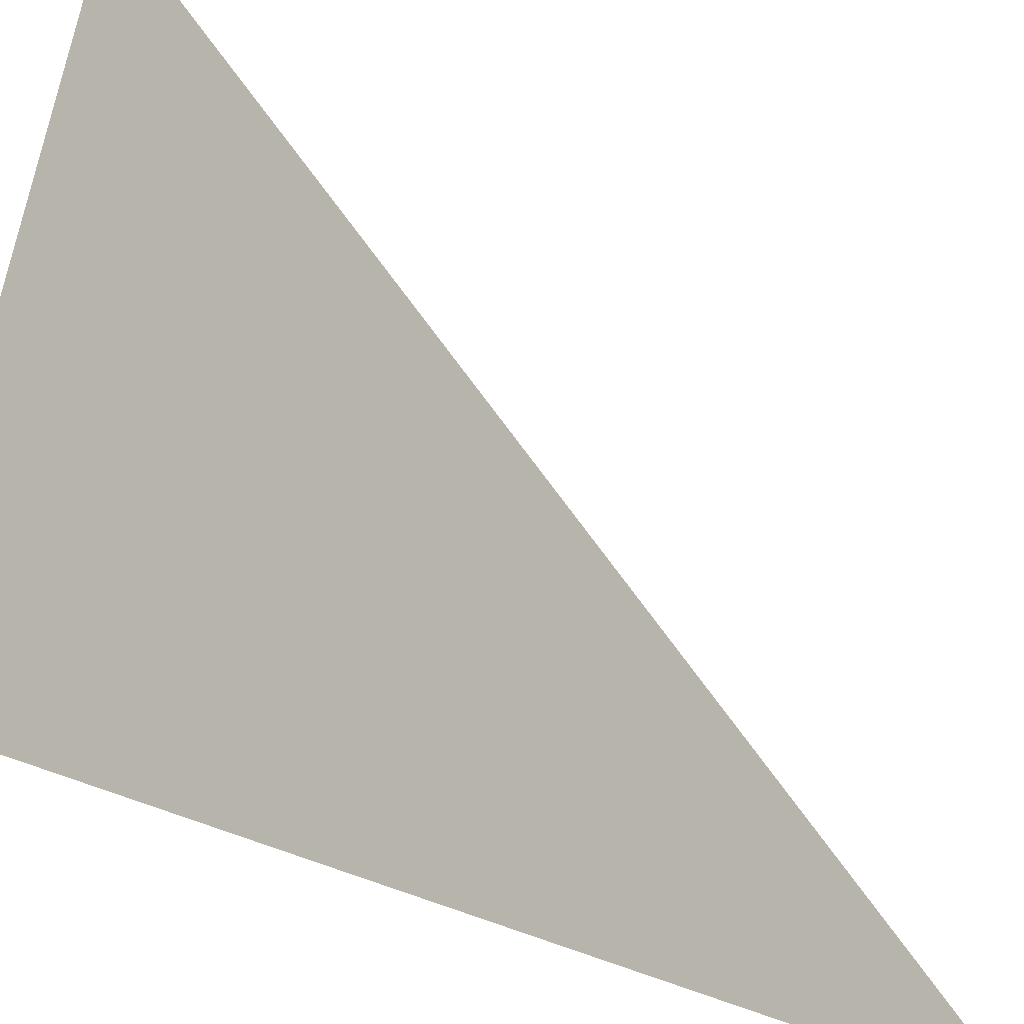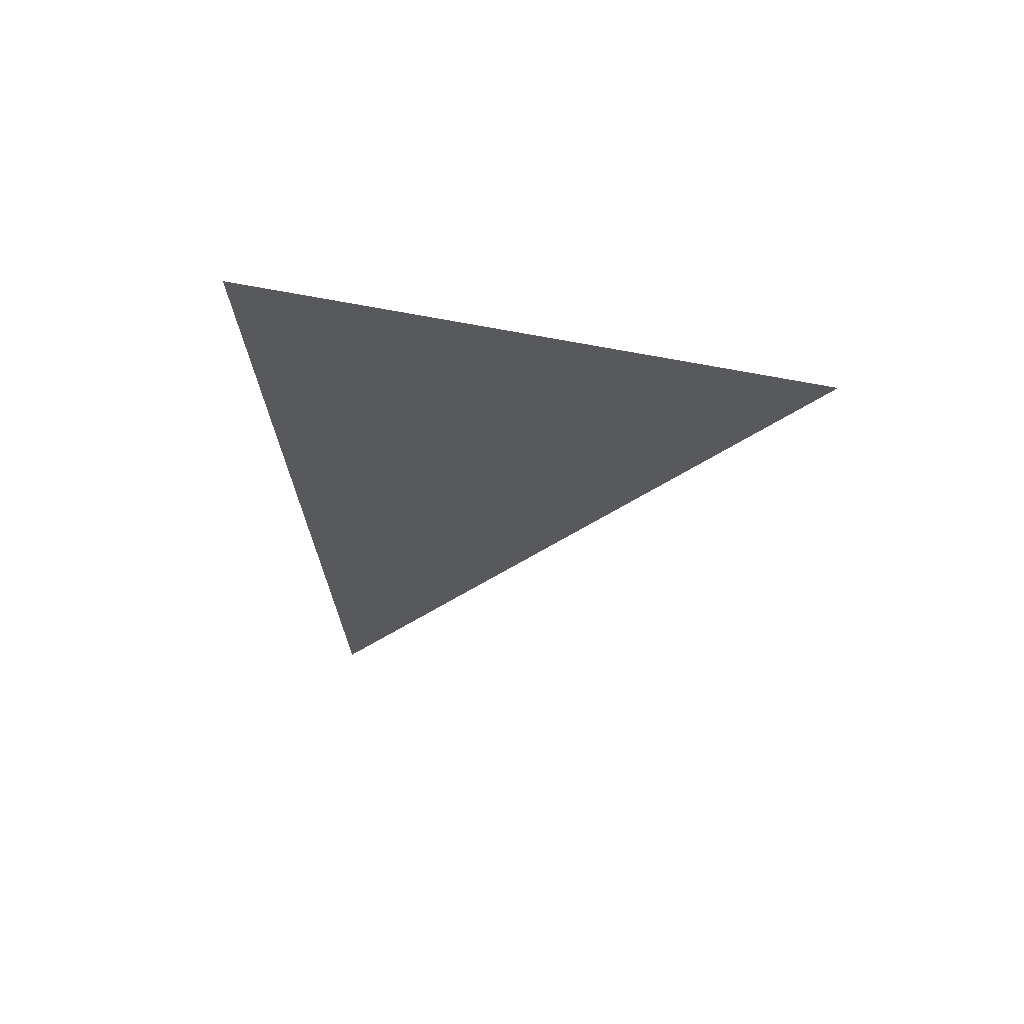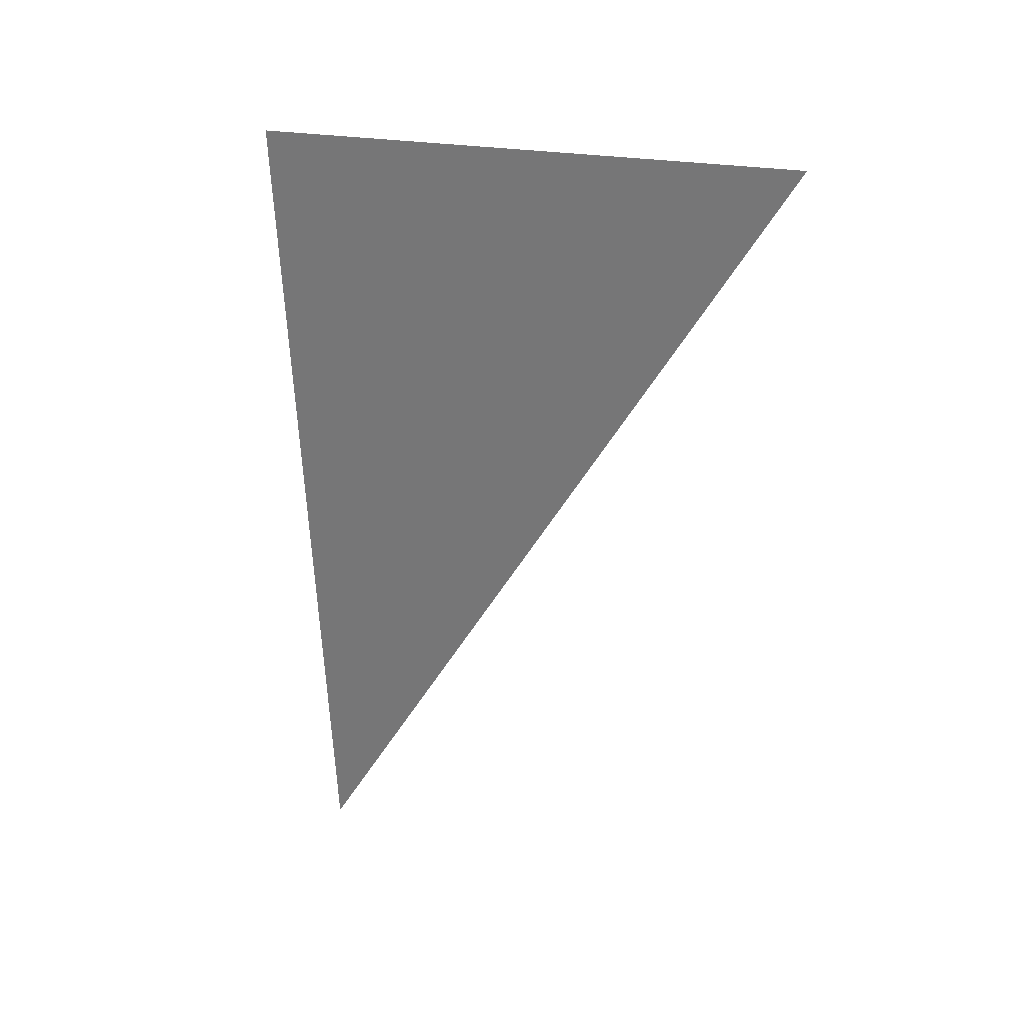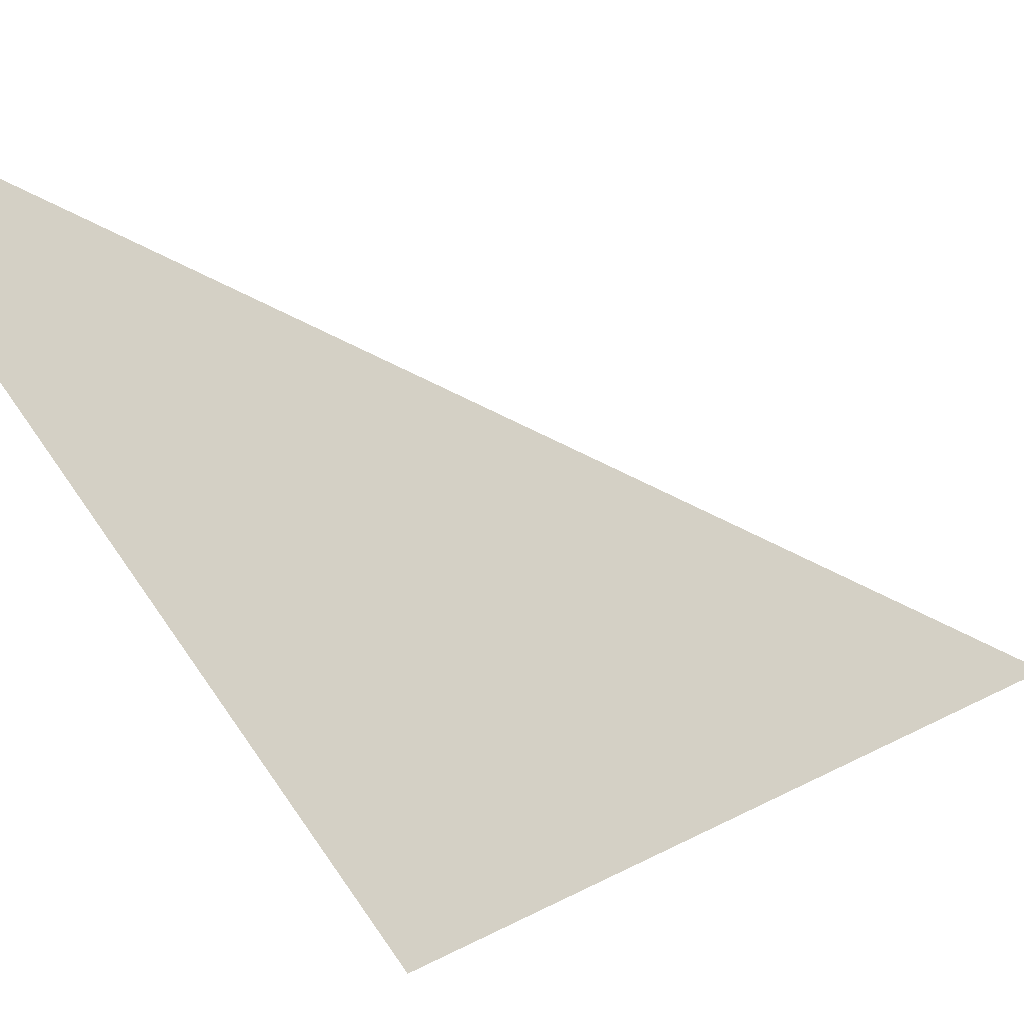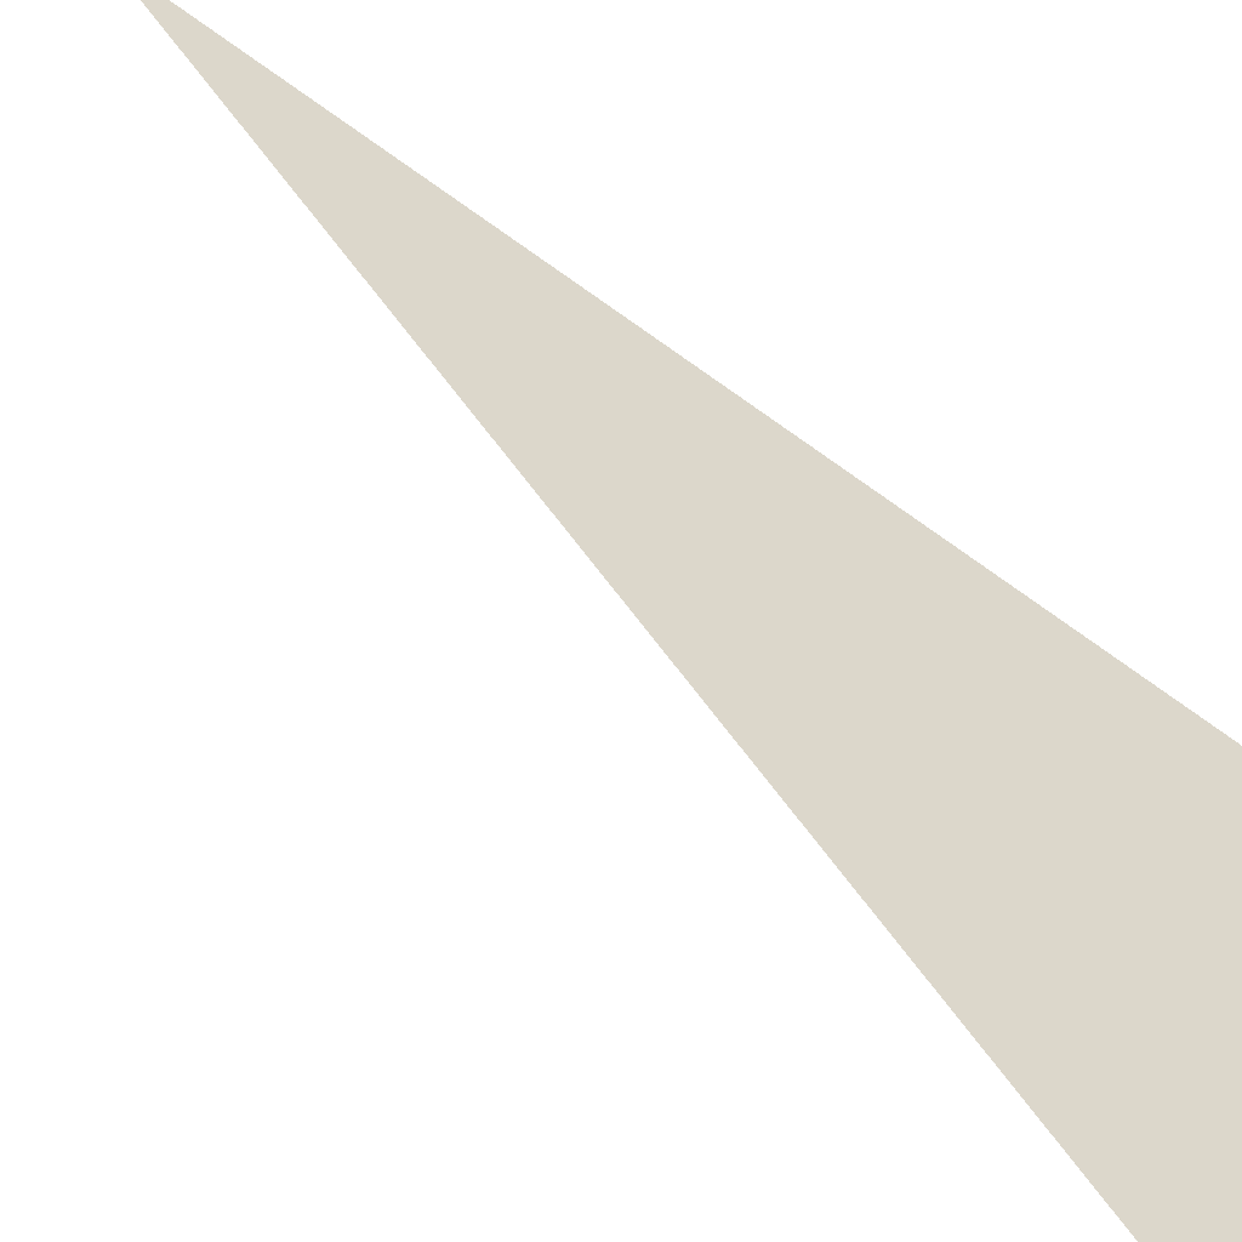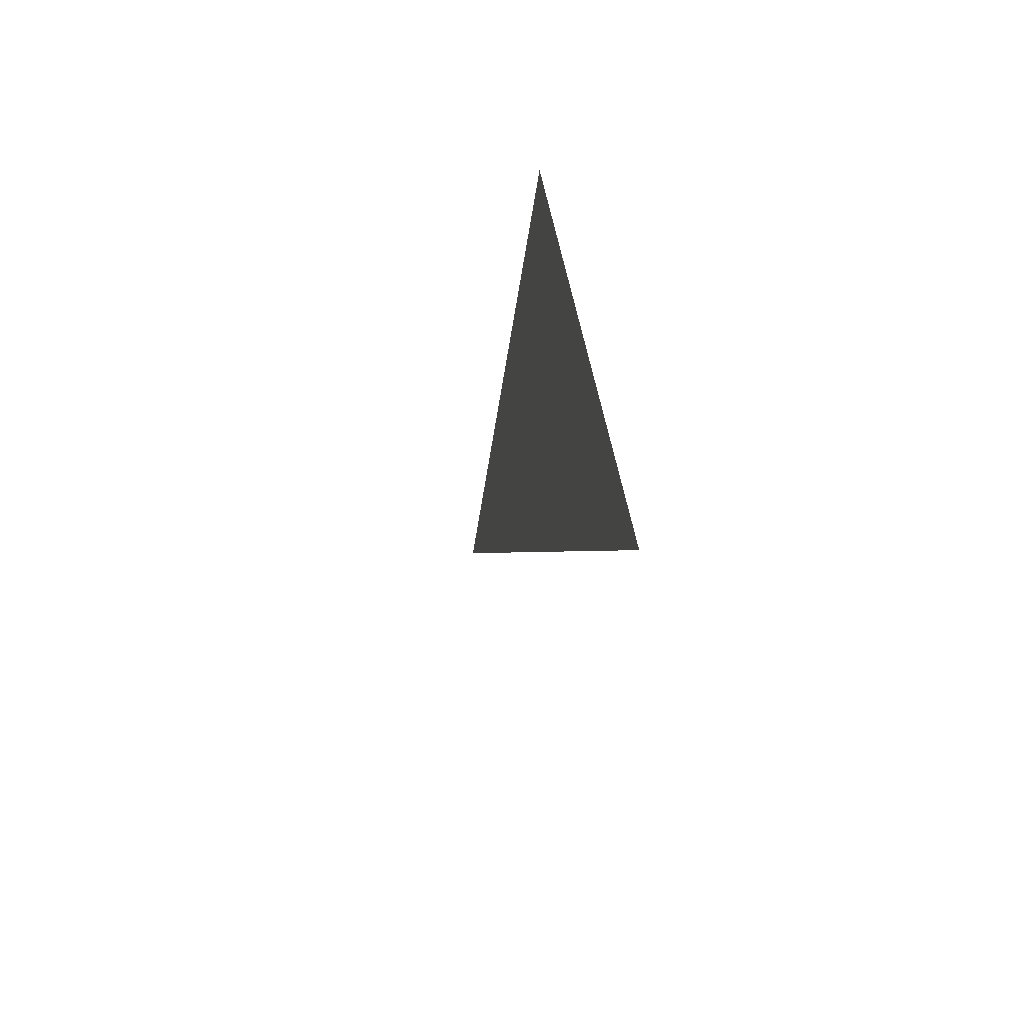
<metadata>
{"format":"obj","ext":"obj","renderer":"f3d","projection":"perspective","resolution":1024,"background":"white","views":[{"elev":33.0,"azim":-55.8,"up":"+Z"},{"elev":69.1,"azim":-39.4,"up":"+Y"},{"elev":35.3,"azim":-31.6,"up":"+Y"},{"elev":-0.0,"azim":-151.8,"up":"+Z"},{"elev":78.6,"azim":122.5,"up":"+Z"},{"elev":-64.1,"azim":-151.8,"up":"+Y"}]}
</metadata>
<code>
o Cube.002_Cube.000
v -0.002474 0.8968 -0.1898
v 0.1363 0.9171 -0.007035
v -0.01181 0.5478 -0.1439
f 1 2 3

</code>
